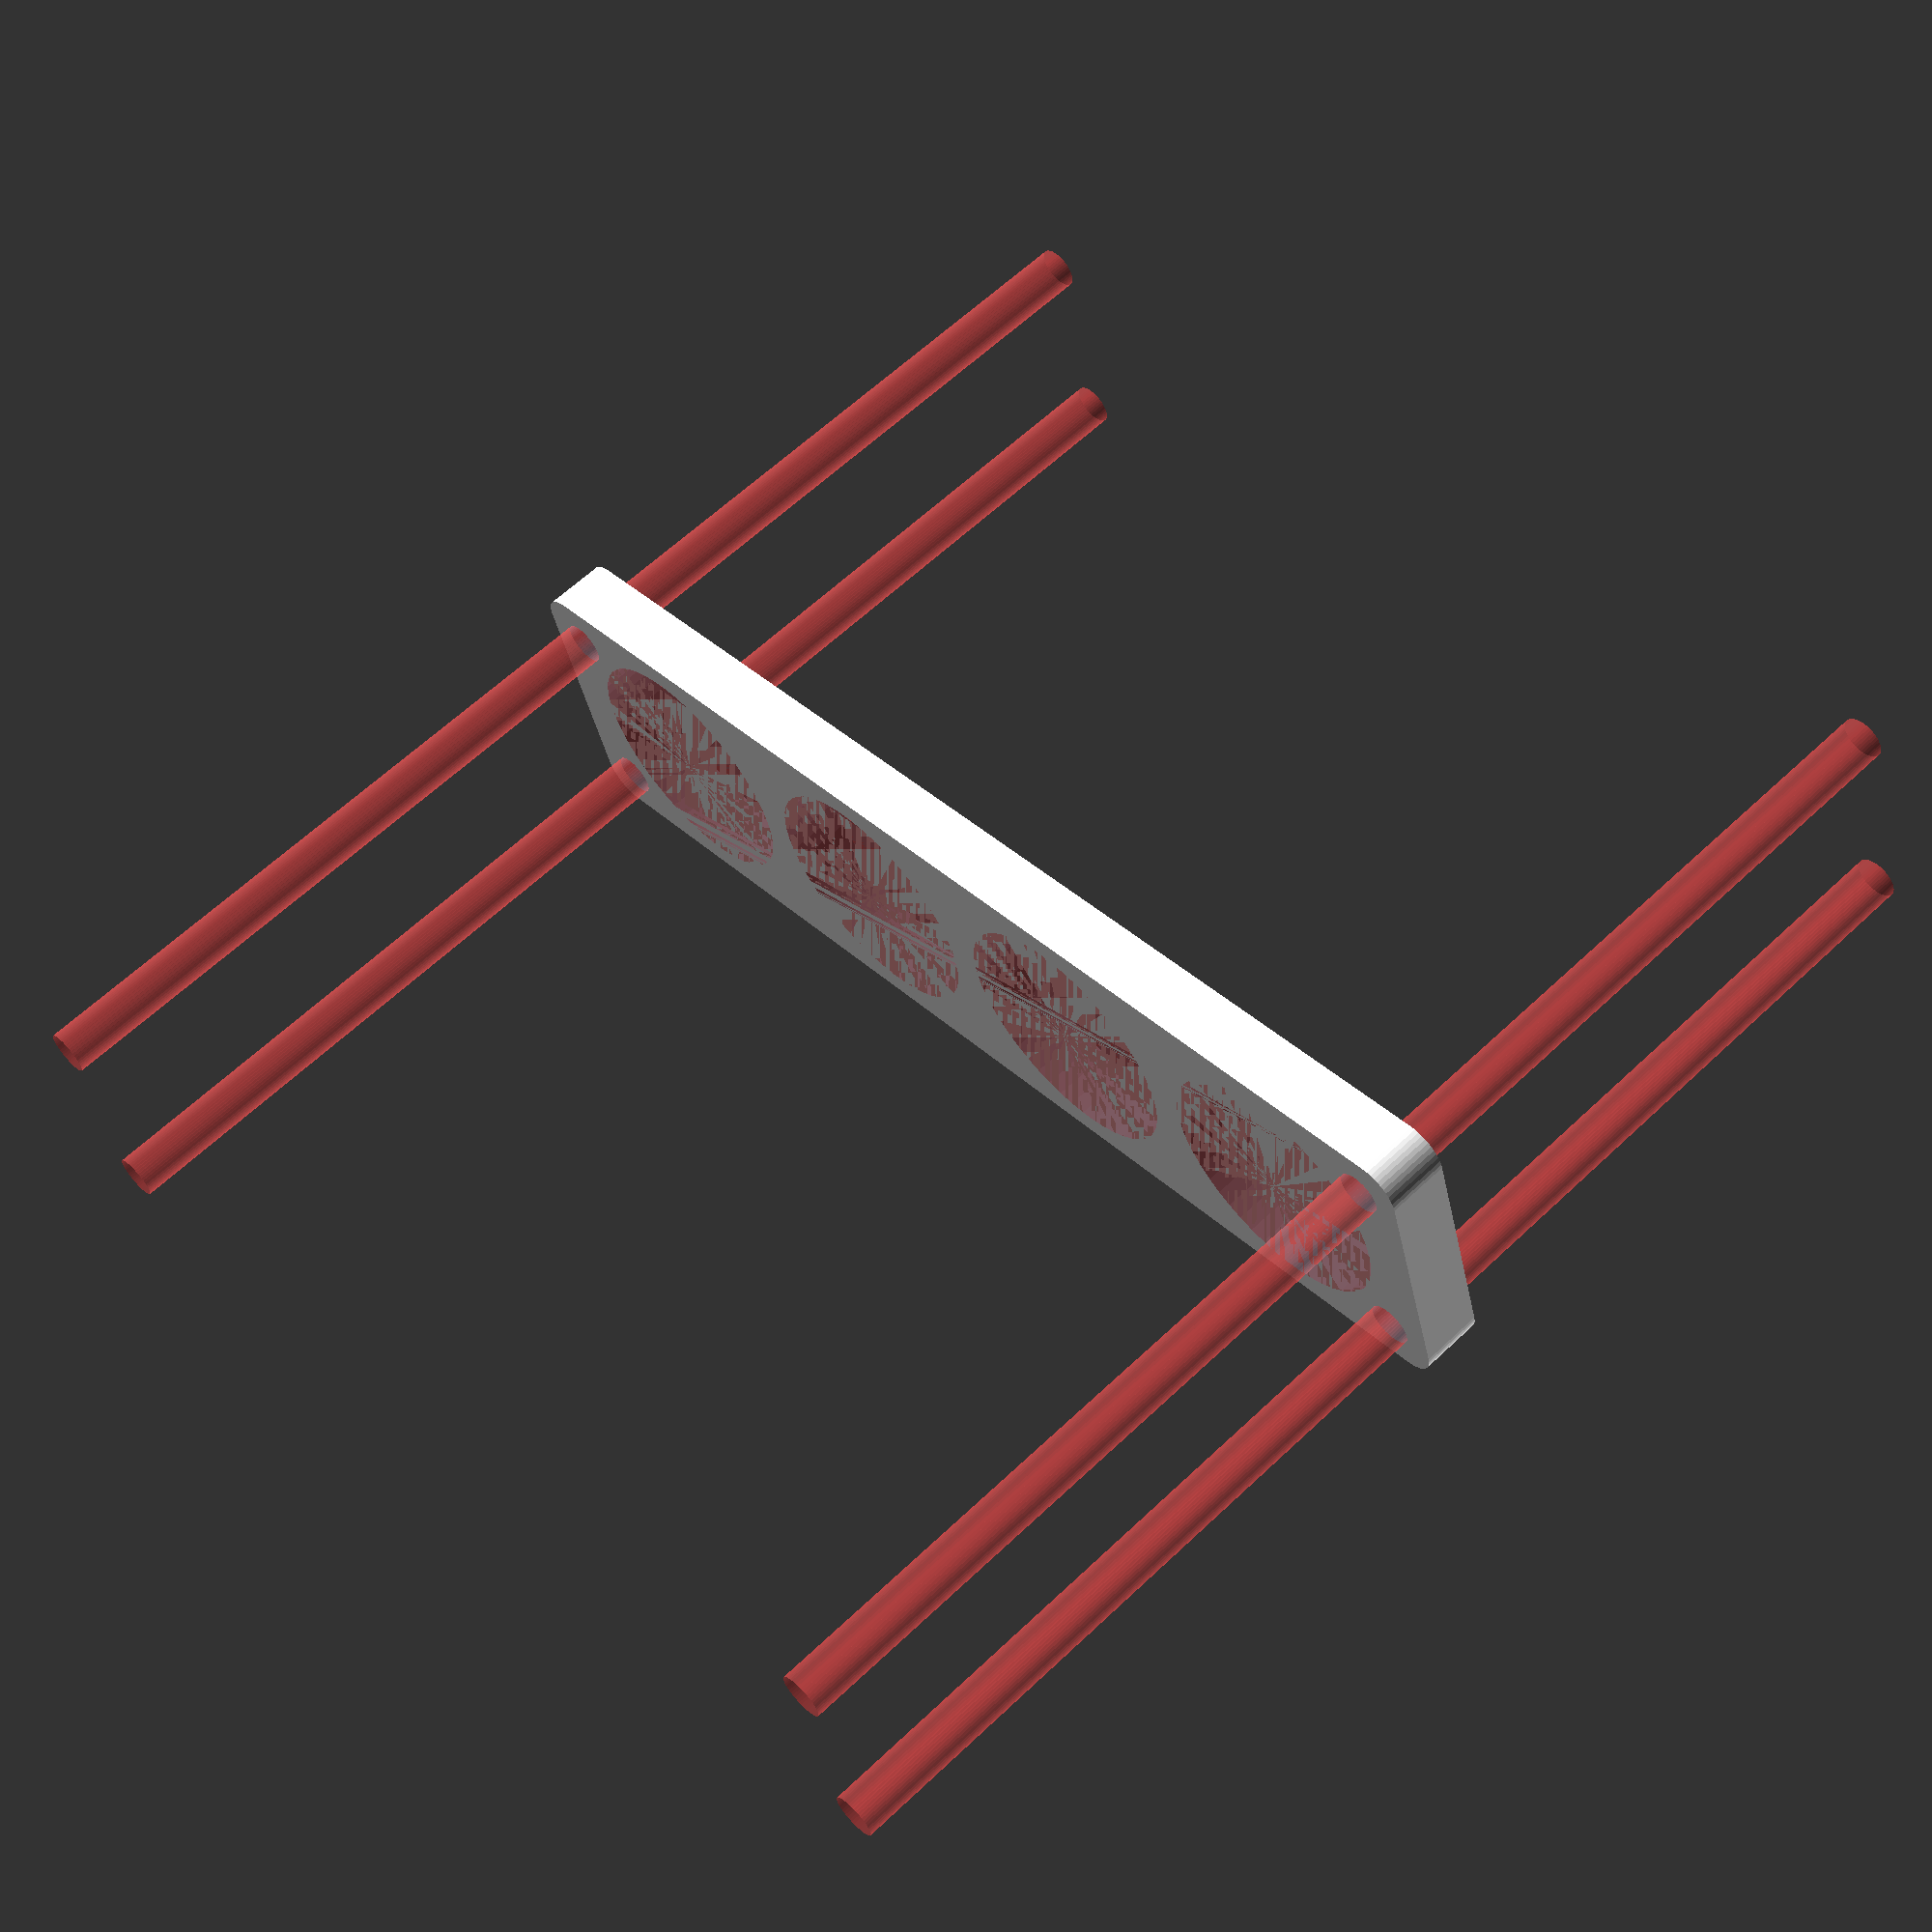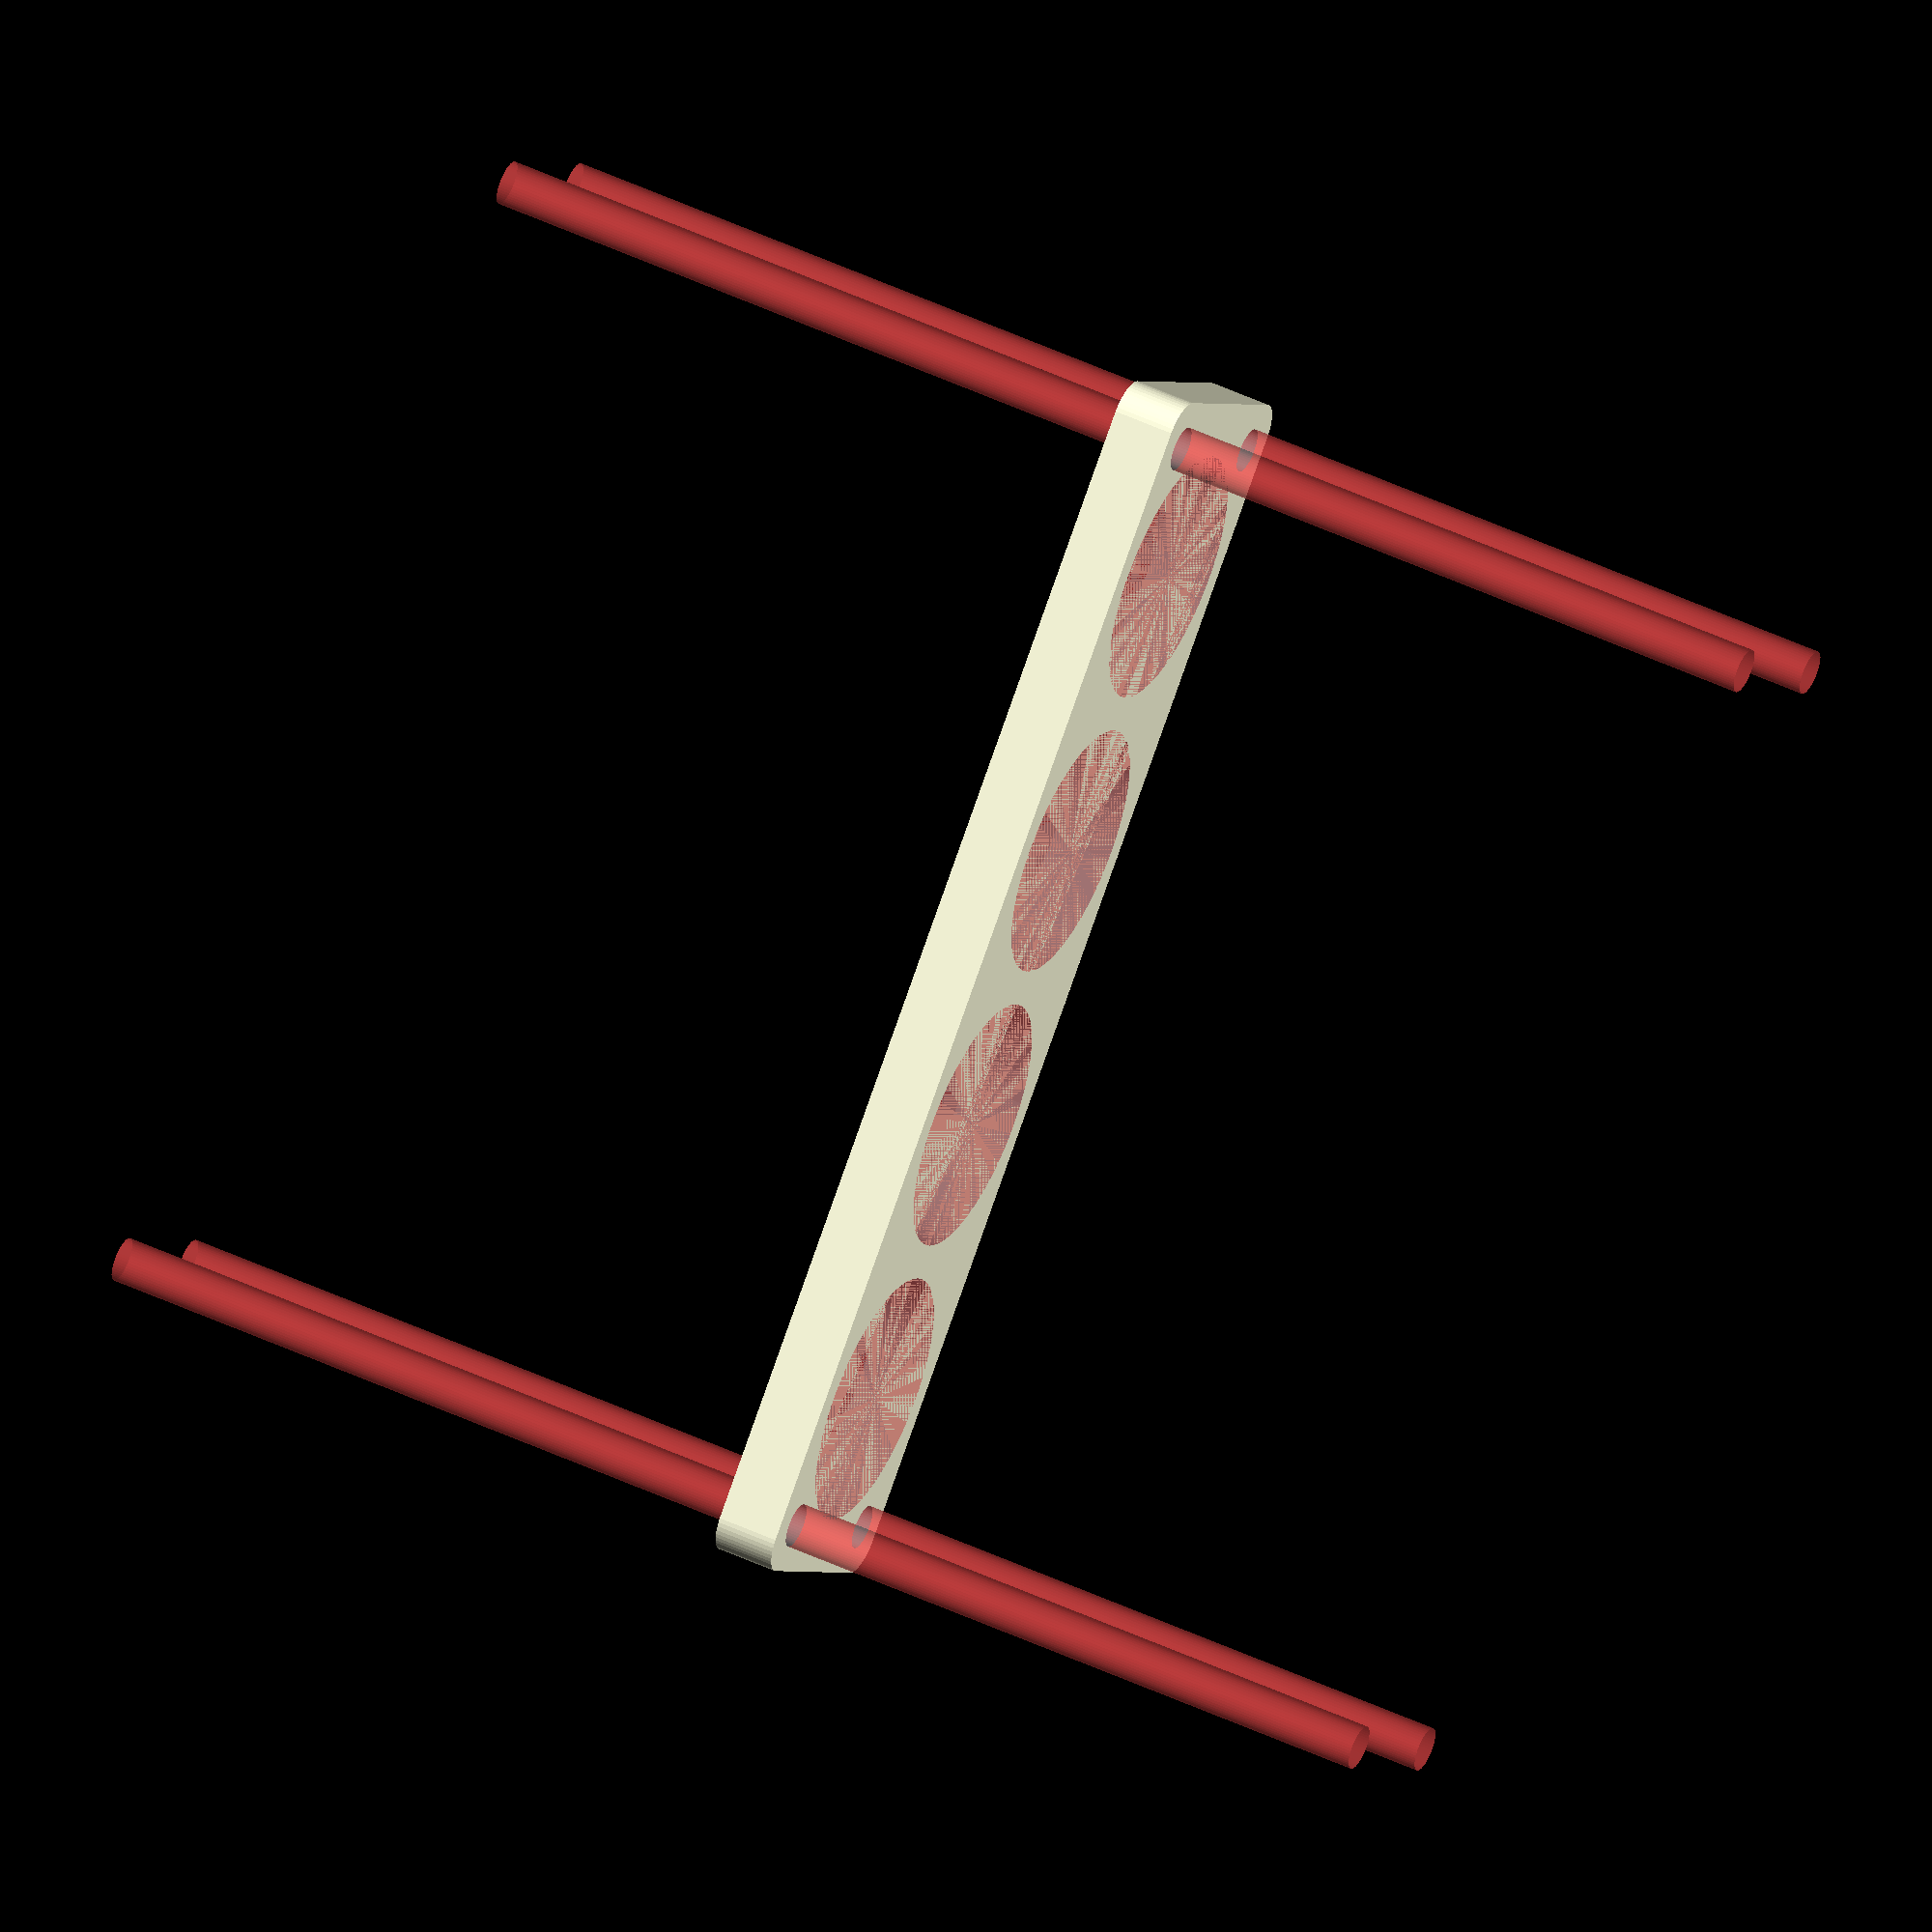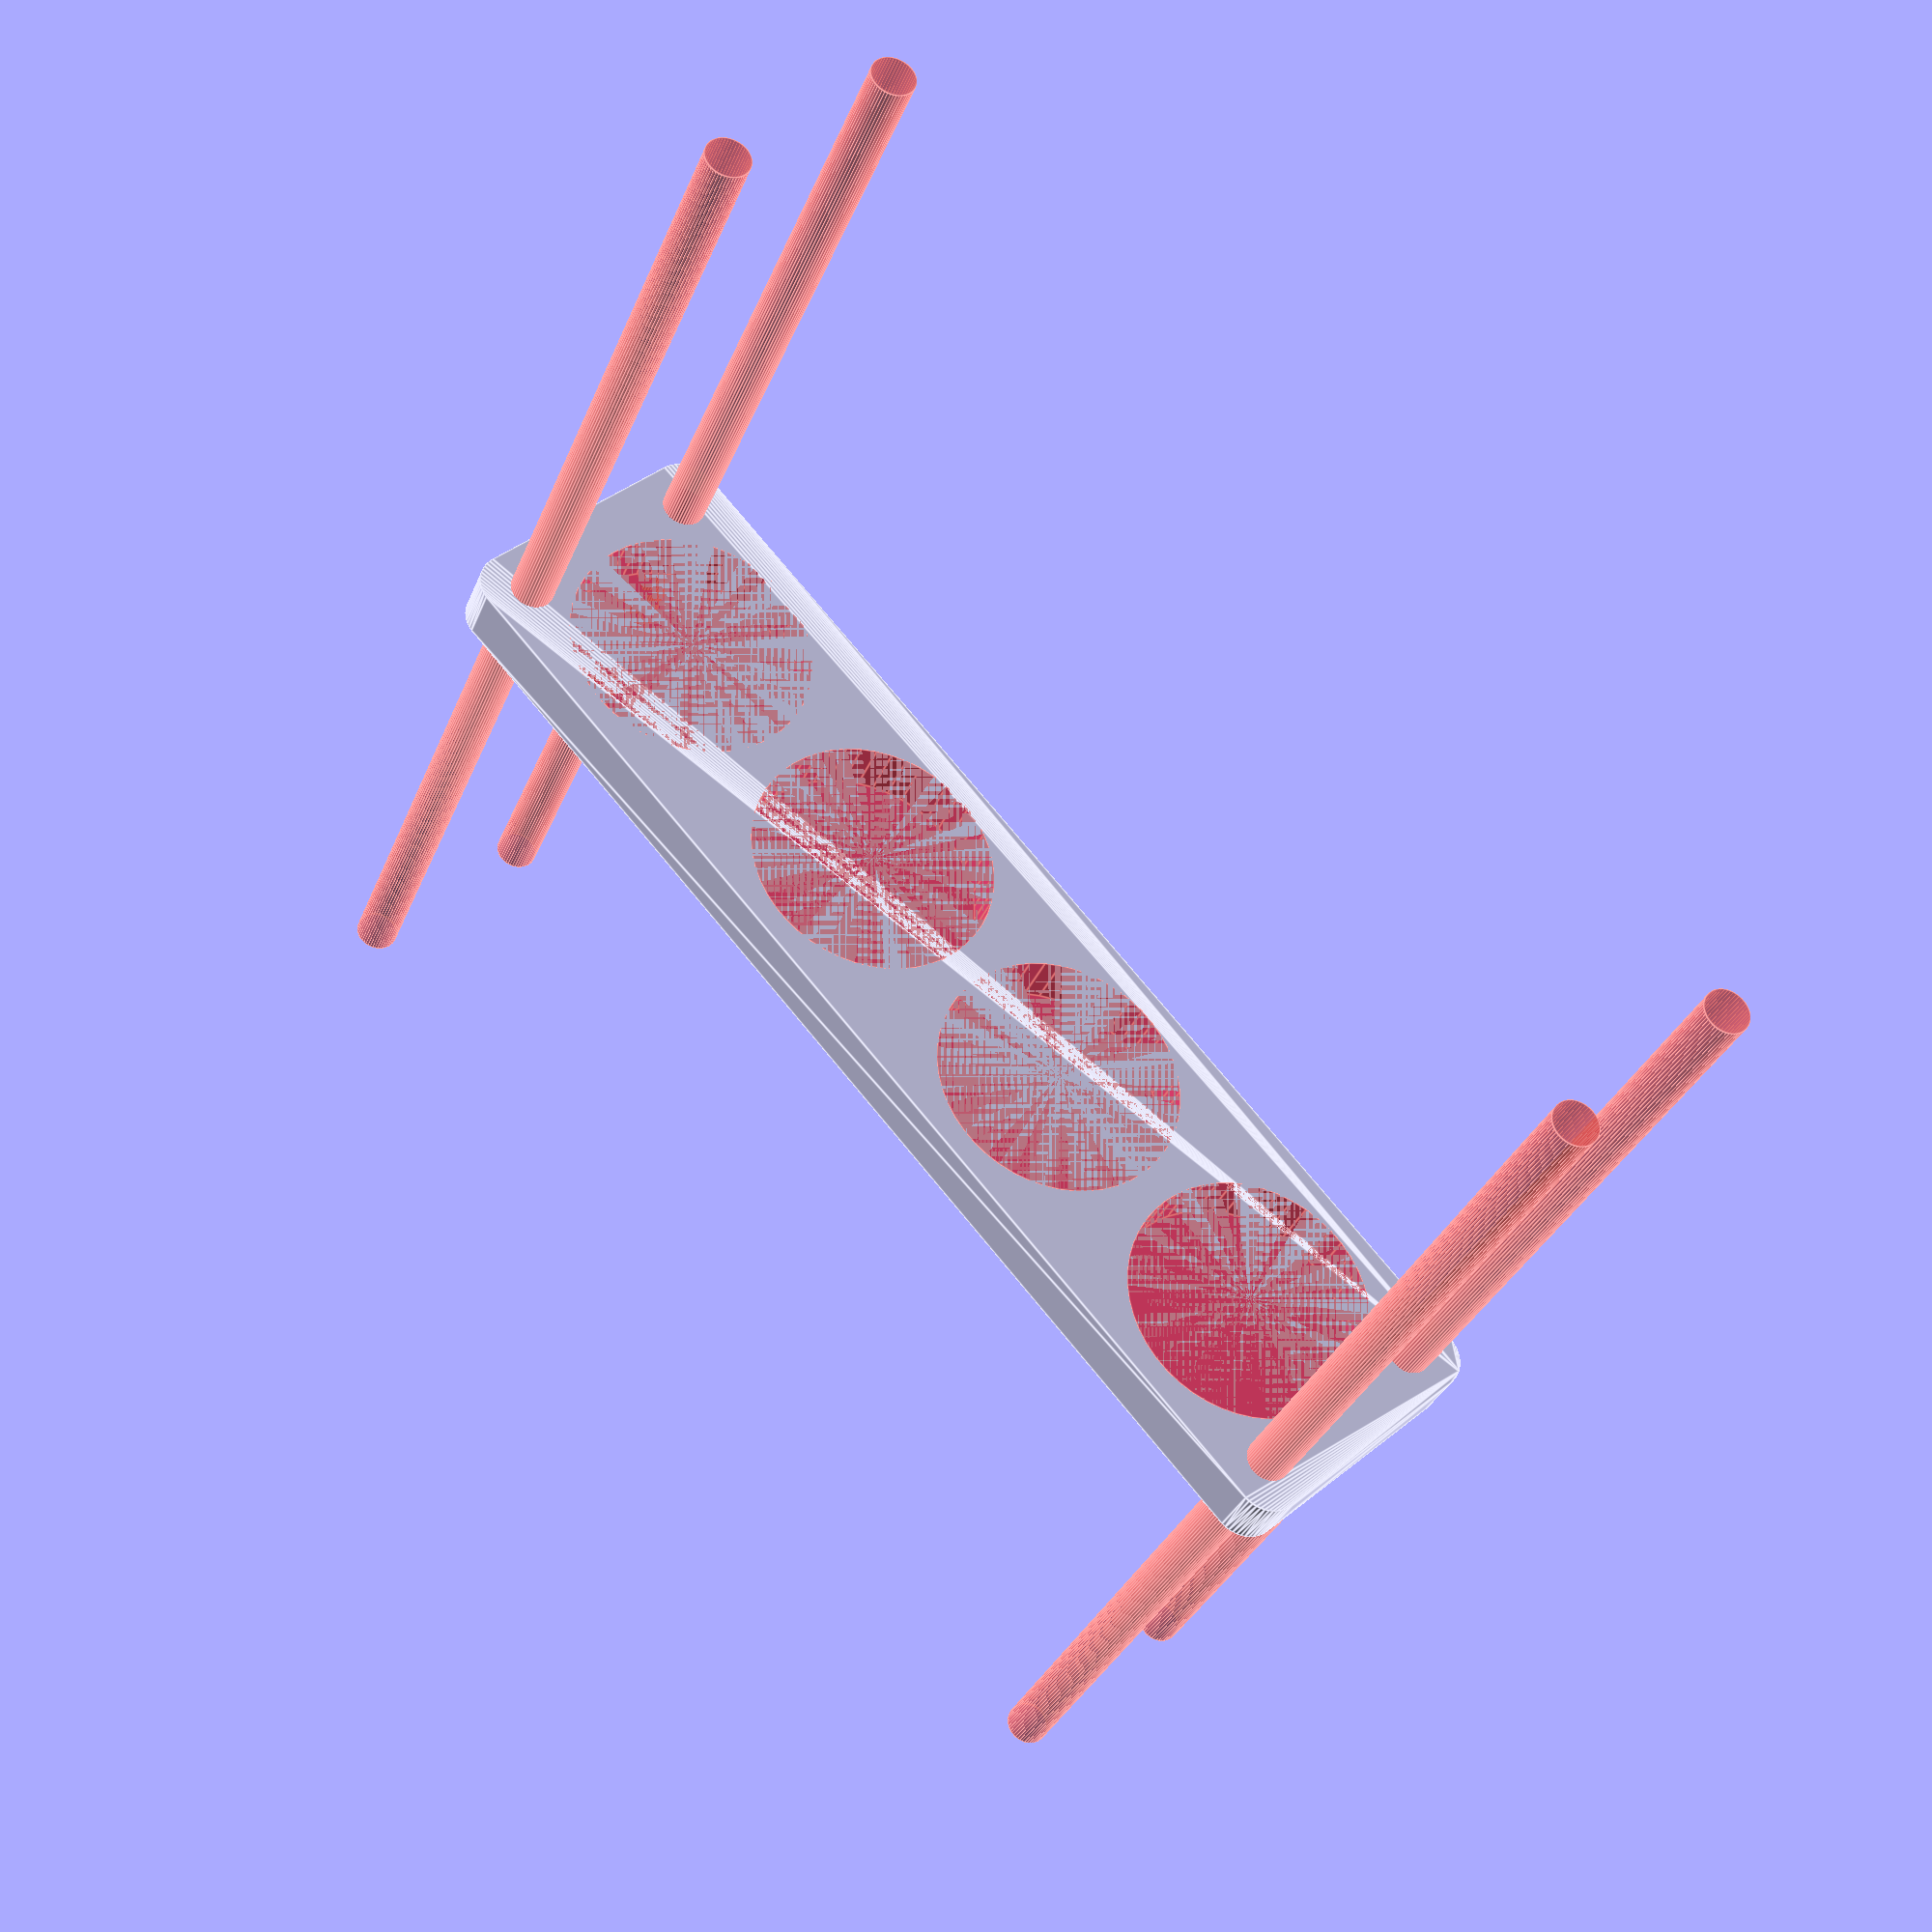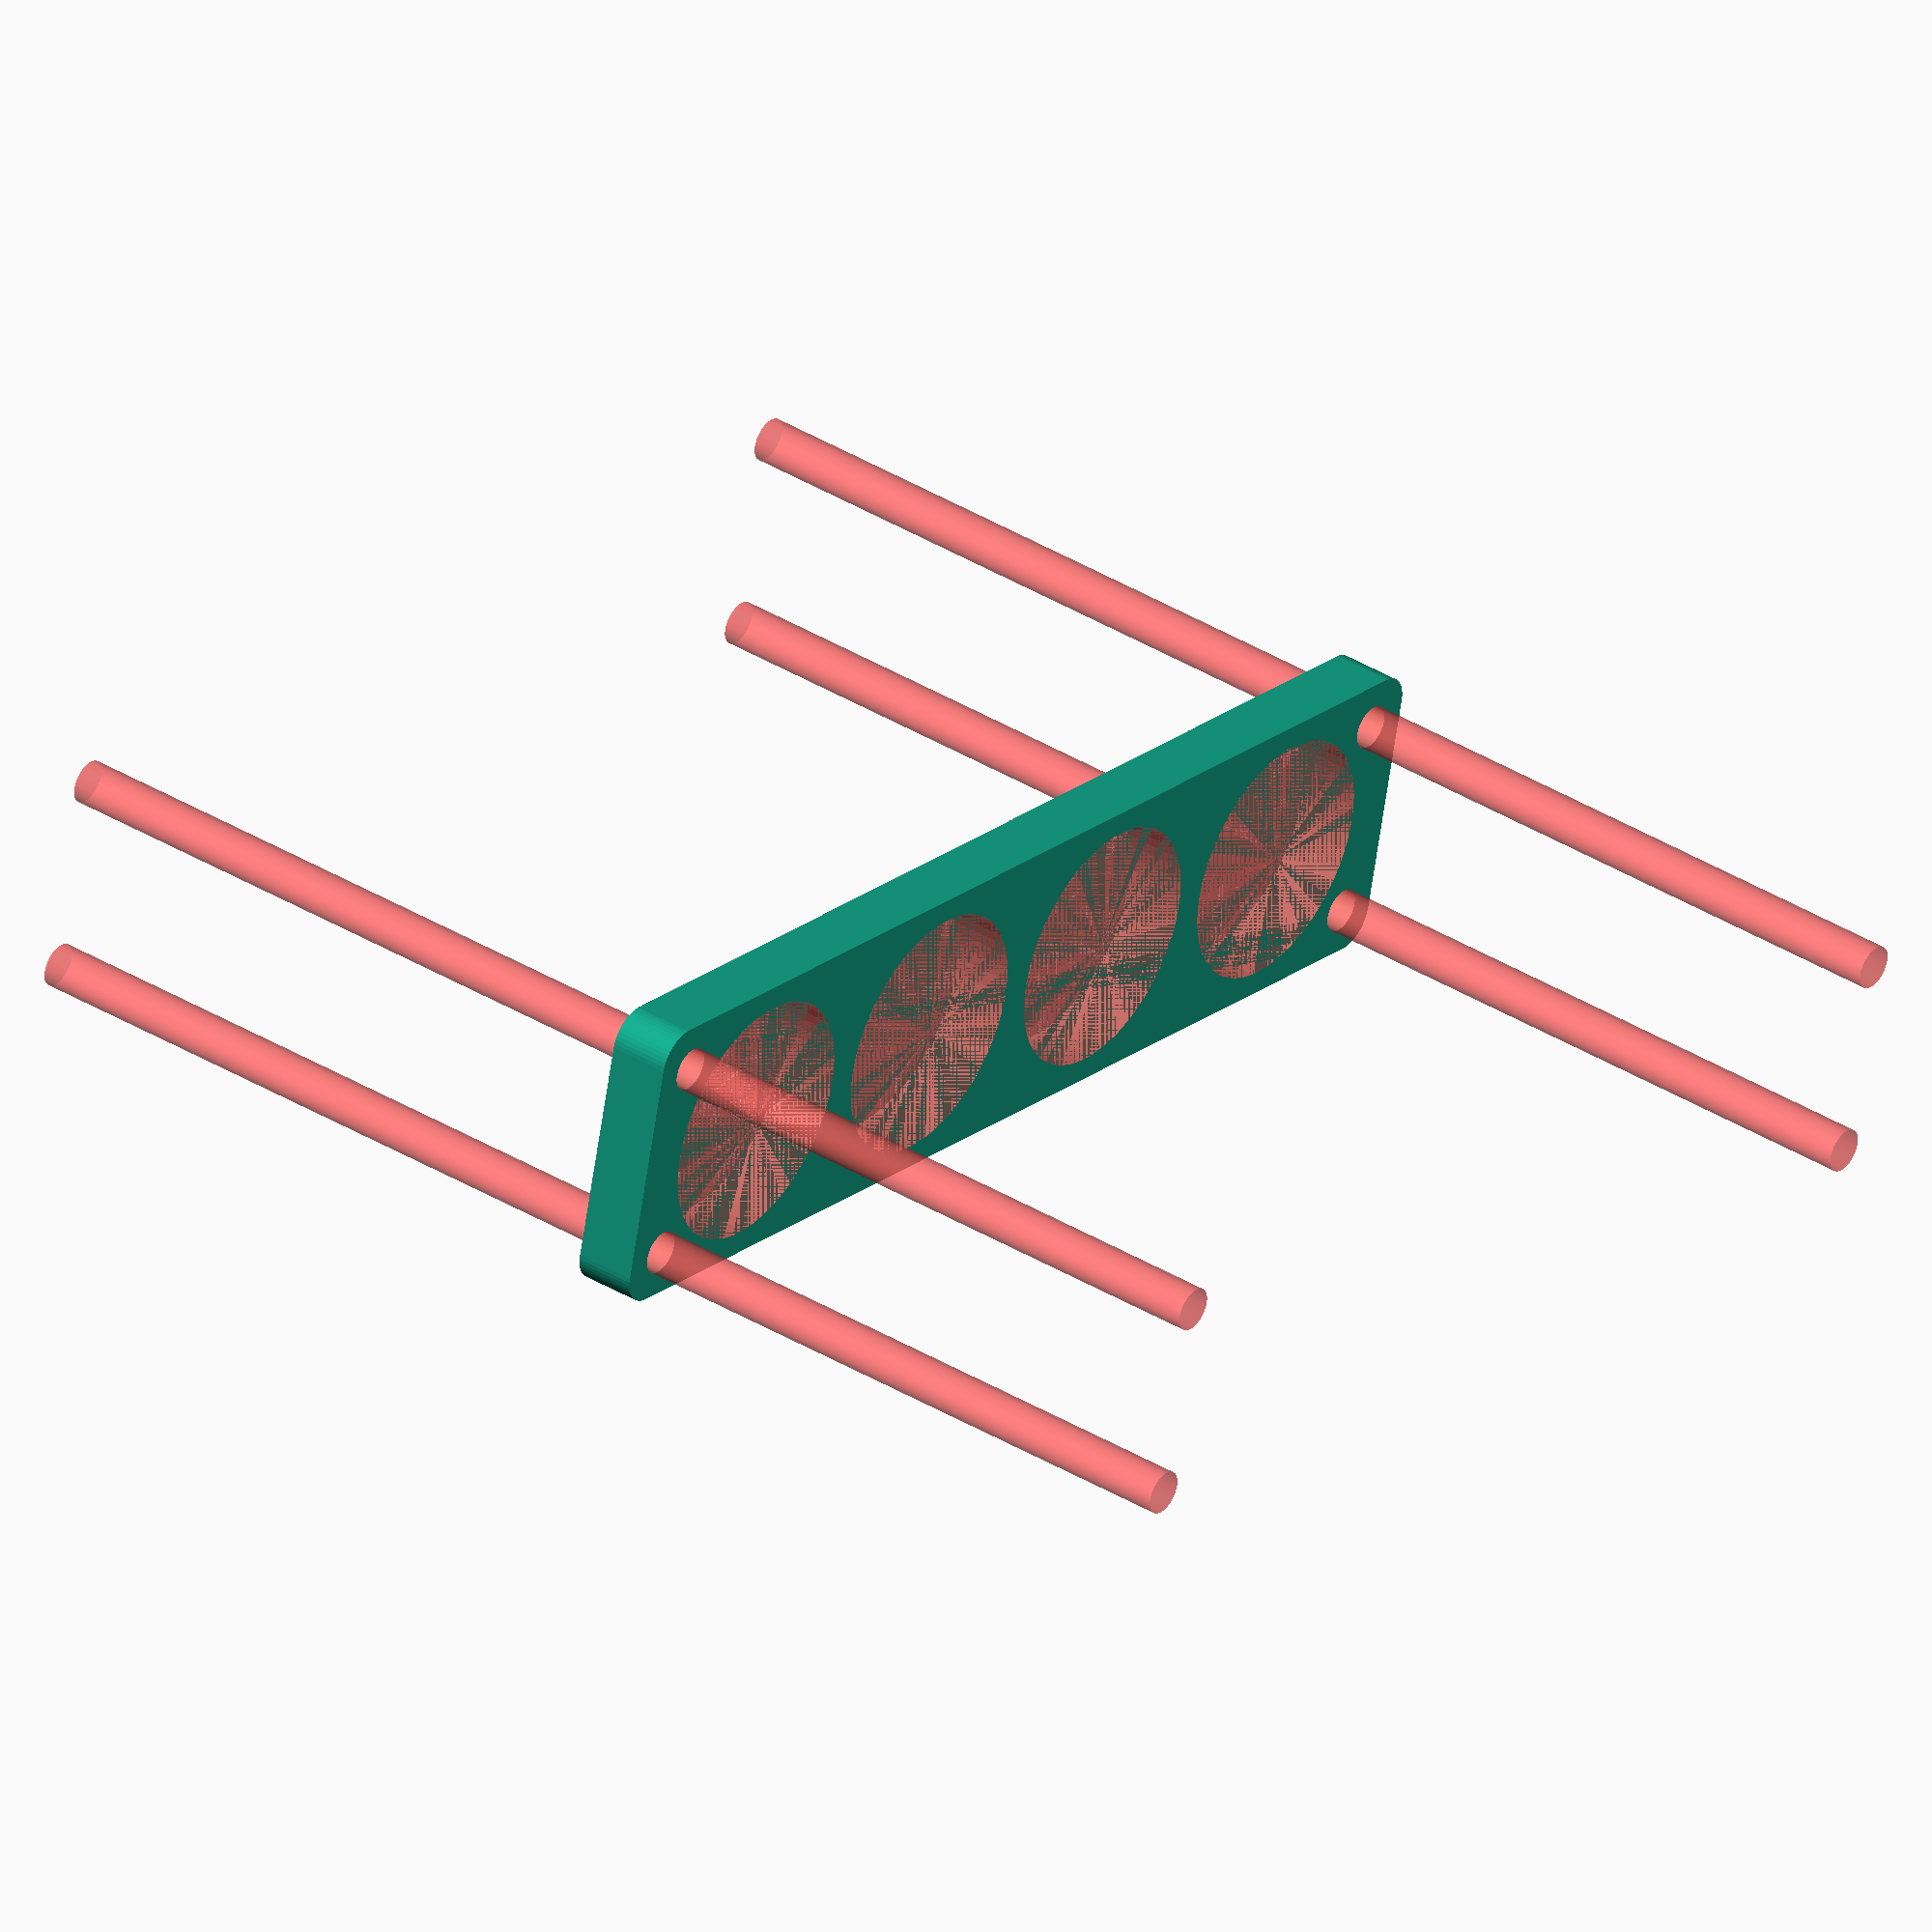
<openscad>
$fn = 50;


difference() {
	union() {
		hull() {
			translate(v = [-84.5000000000, 17.0000000000, 0]) {
				cylinder(h = 9, r = 5);
			}
			translate(v = [84.5000000000, 17.0000000000, 0]) {
				cylinder(h = 9, r = 5);
			}
			translate(v = [-84.5000000000, -17.0000000000, 0]) {
				cylinder(h = 9, r = 5);
			}
			translate(v = [84.5000000000, -17.0000000000, 0]) {
				cylinder(h = 9, r = 5);
			}
		}
	}
	union() {
		#translate(v = [-82.5000000000, -15.0000000000, -100.0000000000]) {
			cylinder(h = 200, r = 3.2500000000);
		}
		#translate(v = [-82.5000000000, 15.0000000000, -100.0000000000]) {
			cylinder(h = 200, r = 3.2500000000);
		}
		#translate(v = [82.5000000000, -15.0000000000, -100.0000000000]) {
			cylinder(h = 200, r = 3.2500000000);
		}
		#translate(v = [82.5000000000, 15.0000000000, -100.0000000000]) {
			cylinder(h = 200, r = 3.2500000000);
		}
		#translate(v = [-63.0000000000, 0, 0]) {
			cylinder(h = 9, r = 18.5000000000);
		}
		#translate(v = [-21.0000000000, 0, 0]) {
			cylinder(h = 9, r = 18.5000000000);
		}
		#translate(v = [21.0000000000, 0, 0]) {
			cylinder(h = 9, r = 18.5000000000);
		}
		#translate(v = [63.0000000000, 0, 0]) {
			cylinder(h = 9, r = 18.5000000000);
		}
	}
}
</openscad>
<views>
elev=117.6 azim=17.0 roll=313.8 proj=p view=solid
elev=130.4 azim=316.7 roll=242.6 proj=o view=wireframe
elev=211.3 azim=312.2 roll=18.9 proj=p view=edges
elev=141.5 azim=13.5 roll=232.5 proj=o view=wireframe
</views>
